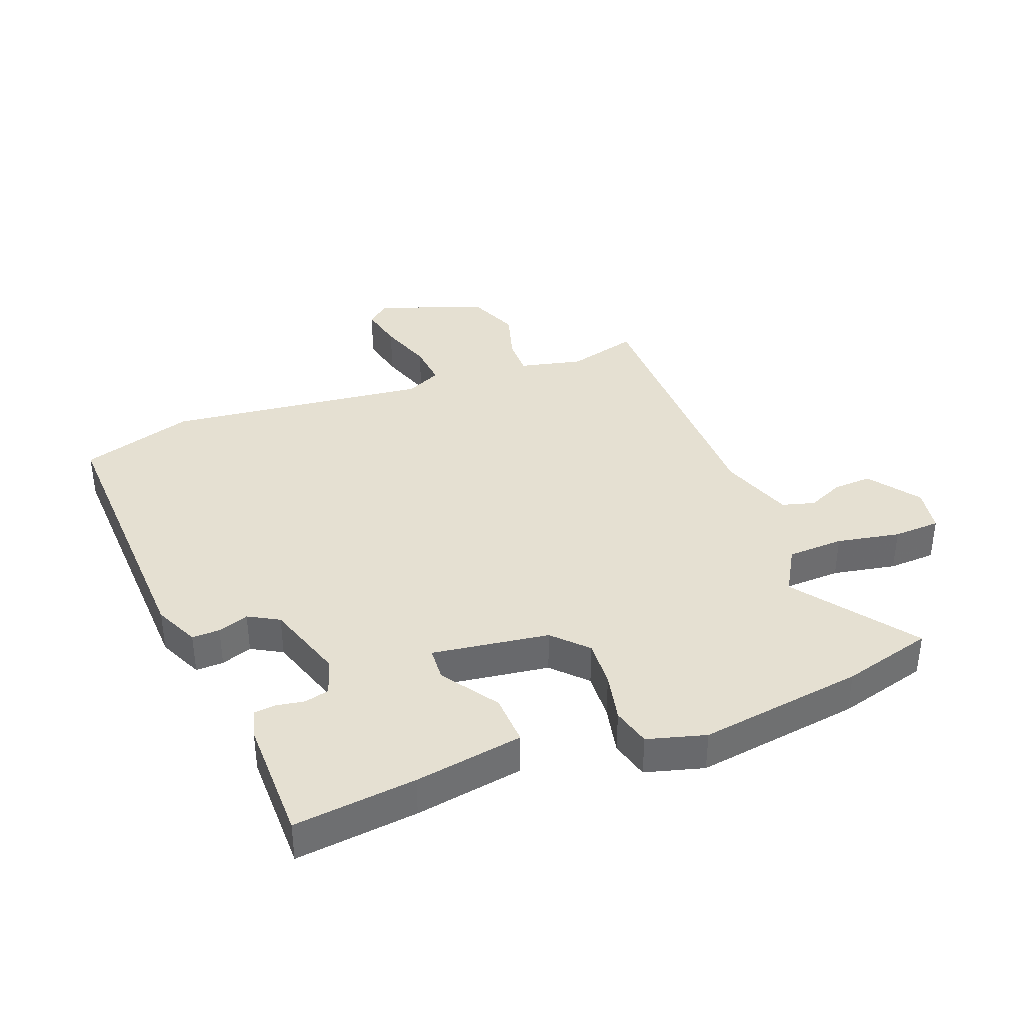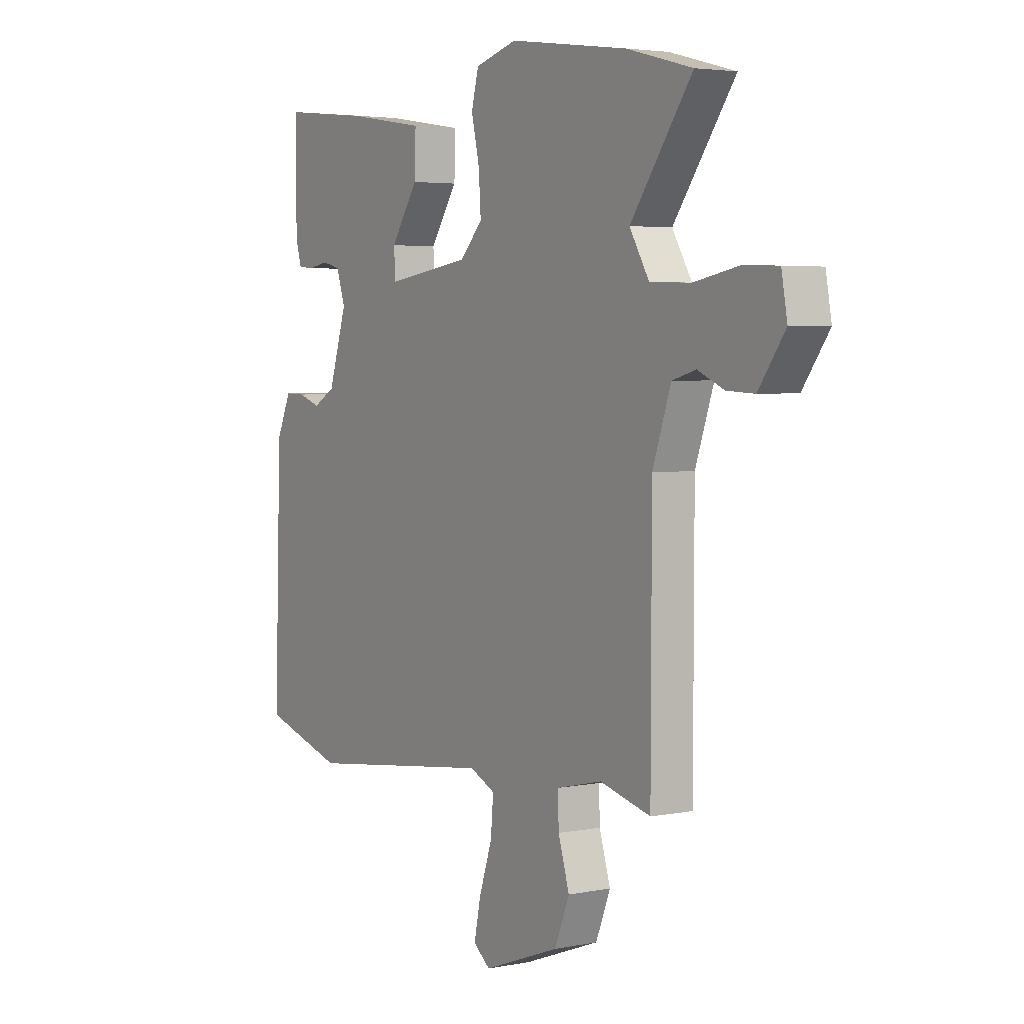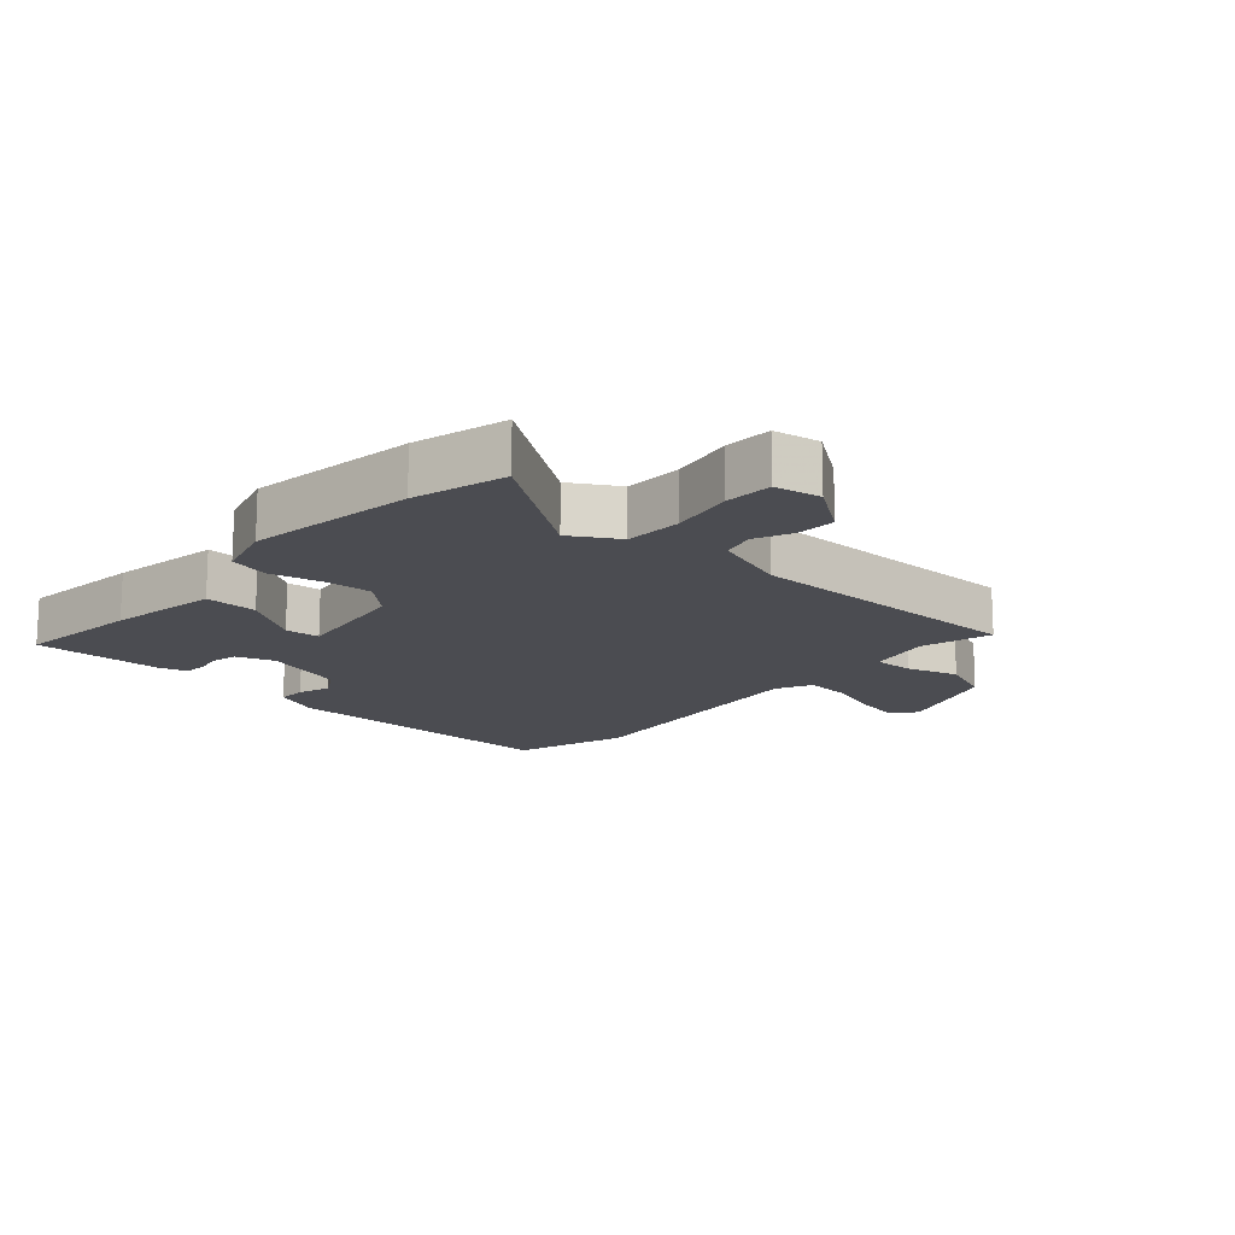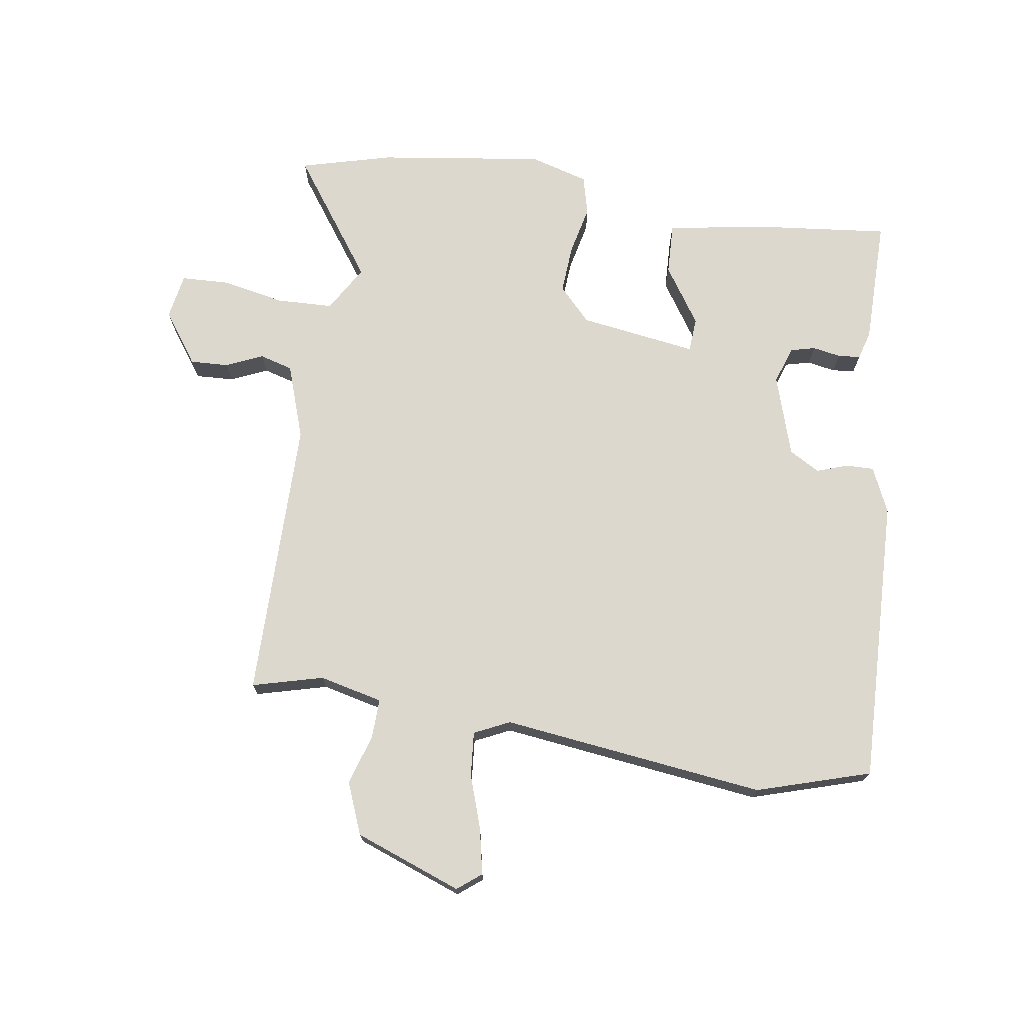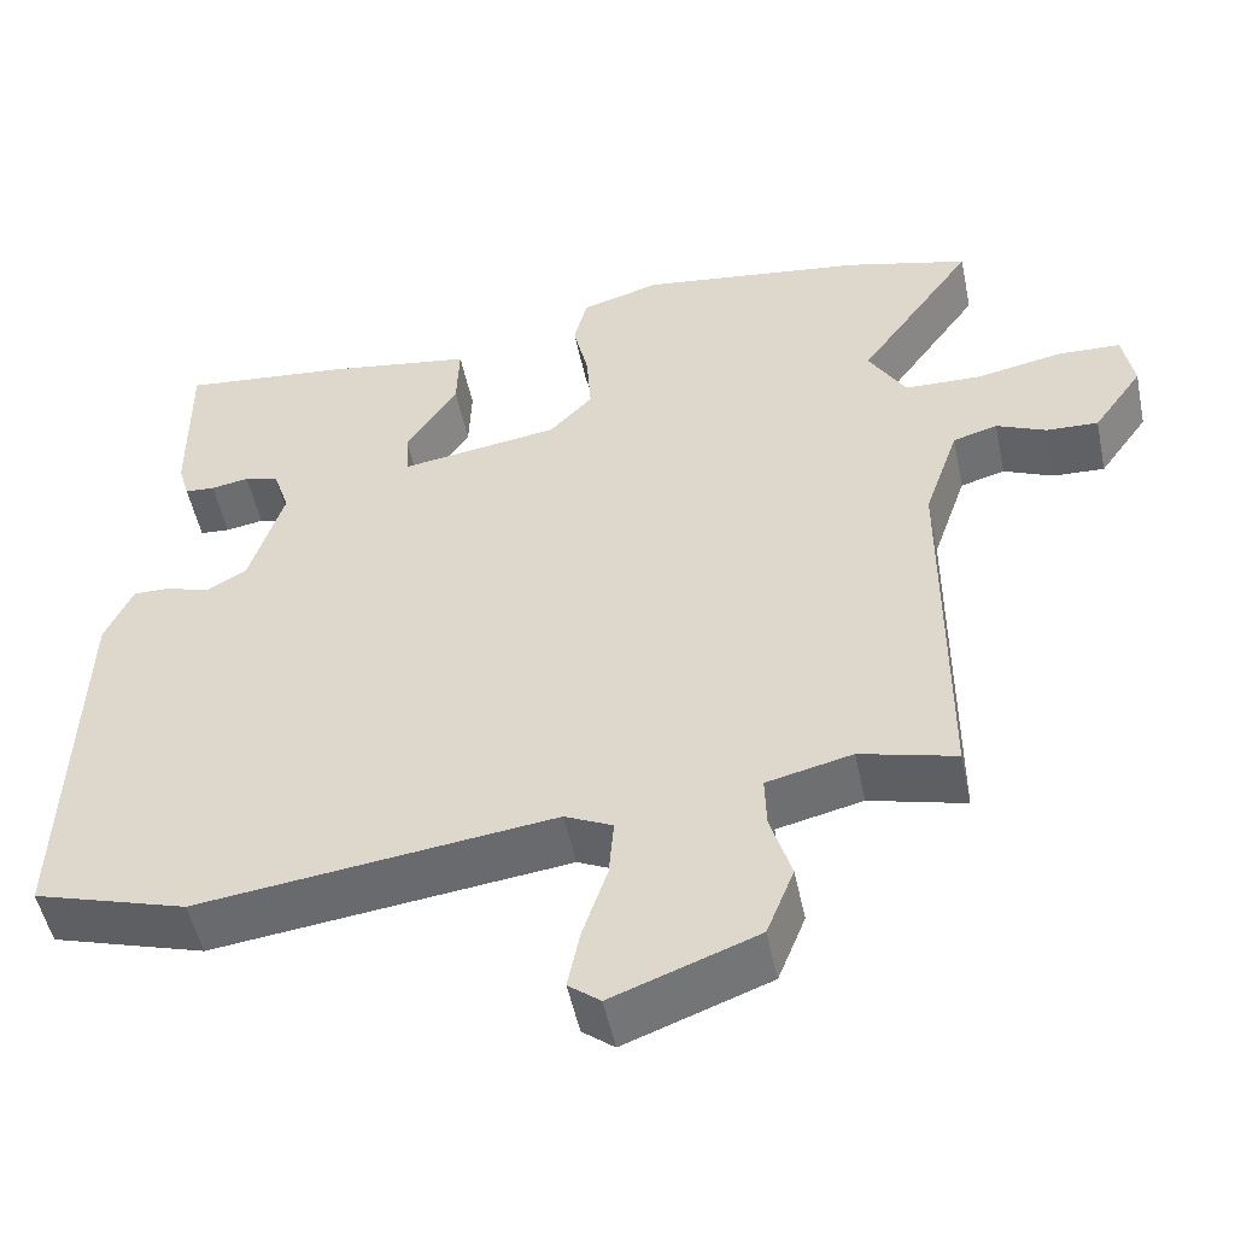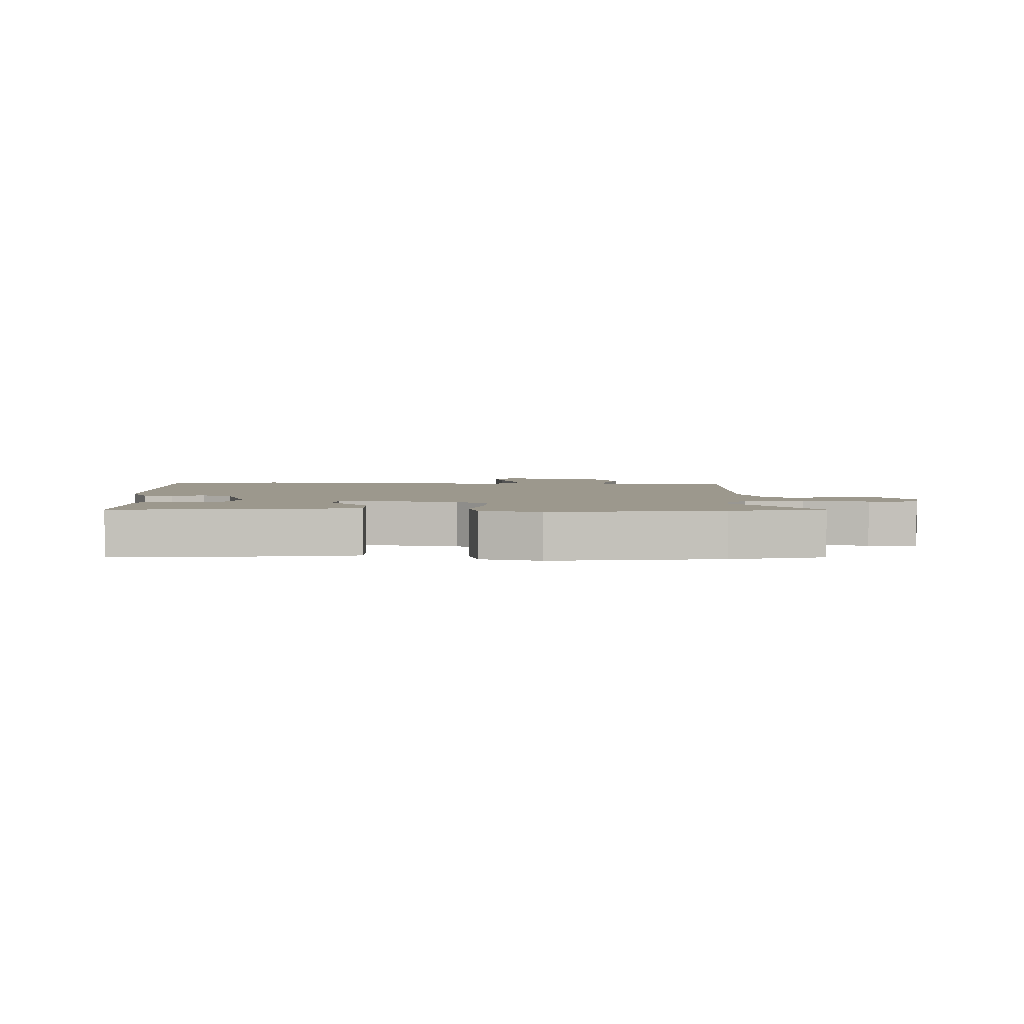
<metadata>
{"format":"obj","ext":"obj","renderer":"f3d","projection":"perspective","resolution":1024,"background":"white","views":[{"elev":37.6,"azim":-21.4,"up":"+Y"},{"elev":3.8,"azim":56.7,"up":"+Z"},{"elev":-15.4,"azim":48.1,"up":"+Y"},{"elev":72.6,"azim":-171.4,"up":"+Y"},{"elev":-51.3,"azim":11.8,"up":"+Z"},{"elev":3.0,"azim":1.2,"up":"+Y"}]}
</metadata>
<code>
v -0.454 0.07 0.499
v -0.256 0.07 0.478
v -0.08 0.07 0.45
v -0.083 0.07 0.367
v -0.144 0.07 0.275
v -0.14 0.07 0.22
v 0.049 0.07 0.248
v 0.1 0.07 0.302
v 0.095 0.07 0.379
v 0.077 0.07 0.459
v 0.093 0.07 0.522
v 0.187 0.07 0.549
v 0.454 0.07 0.512
v 0.601 0.07 0.473
v 0.463 0.07 0.28
v 0.507 0.07 0.206
v 0.598 0.07 0.203
v 0.7 0.07 0.223
v 0.776 0.07 0.22
v 0.789 0.07 0.147
v 0.73 0.07 0.064
v 0.668 0.07 0.067
v 0.609 0.07 0.093
v 0.556 0.07 0.078
v 0.515 0.07 -0.042
v 0.514 0.07 -0.496
v 0.4 0.07 -0.466
v 0.298 0.07 -0.49
v 0.3 0.07 -0.553
v 0.325 0.07 -0.635
v 0.292 0.07 -0.718
v 0.12 0.07 -0.782
v 0.082 0.07 -0.752
v 0.097 0.07 -0.679
v 0.126 0.07 -0.592
v 0.132 0.07 -0.521
v 0.075 0.07 -0.494
v -0.349 0.07 -0.546
v -0.532 0.07 -0.49
v -0.517 0.07 -0.028
v -0.484 0.07 0.045
v -0.439 0.07 0.044
v -0.389 0.07 0.027
v -0.34 0.07 0.055
v -0.299 0.07 0.185
v -0.319 0.07 0.245
v -0.359 0.07 0.255
v -0.404 0.07 0.247
v -0.44 0.07 0.25
v -0.453 0.07 0.296
v -0.454 0 0.499
v -0.256 0 0.478
v -0.08 0 0.45
v -0.083 0 0.367
v -0.144 0 0.275
v -0.14 0 0.22
v 0.049 0 0.248
v 0.1 0 0.302
v 0.095 0 0.379
v 0.077 0 0.459
v 0.093 0 0.522
v 0.187 0 0.549
v 0.454 0 0.512
v 0.601 0 0.473
v 0.463 0 0.28
v 0.507 0 0.206
v 0.598 0 0.203
v 0.7 0 0.223
v 0.776 0 0.22
v 0.789 0 0.147
v 0.73 0 0.064
v 0.668 0 0.067
v 0.609 0 0.093
v 0.556 0 0.078
v 0.515 0 -0.042
v 0.514 0 -0.496
v 0.4 0 -0.466
v 0.298 0 -0.49
v 0.3 0 -0.553
v 0.325 0 -0.635
v 0.292 0 -0.718
v 0.12 0 -0.782
v 0.082 0 -0.752
v 0.097 0 -0.679
v 0.126 0 -0.592
v 0.132 0 -0.521
v 0.075 0 -0.494
v -0.349 0 -0.546
v -0.532 0 -0.49
v -0.517 0 -0.028
v -0.484 0 0.045
v -0.439 0 0.044
v -0.389 0 0.027
v -0.34 0 0.055
v -0.299 0 0.185
v -0.319 0 0.245
v -0.359 0 0.255
v -0.404 0 0.247
v -0.44 0 0.25
v -0.453 0 0.296
f 47 48 49 50
f 46 47 50 1
f 40 41 42 43
f 38 39 40 43
f 37 38 43 44
f 36 37 44 45
f 32 33 34 35
f 32 35 36
f 29 30 31 32
f 28 29 32 36
f 27 28 36 45
f 25 26 27 45
f 20 21 22 23
f 20 23 24
f 17 18 19 20
f 16 17 20 24
f 15 16 24 25
f 13 14 15
f 12 13 15
f 9 10 11 12
f 8 9 12 15
f 7 8 15 25
f 2 3 4 5
f 46 1 2 5
f 46 5 6
f 45 46 6
f 6 7 25 45
f 100 99 98 97
f 51 100 97 96
f 93 92 91 90
f 93 90 89 88
f 94 93 88 87
f 95 94 87 86
f 85 84 83 82
f 86 85 82
f 82 81 80 79
f 86 82 79 78
f 95 86 78 77
f 95 77 76 75
f 73 72 71 70
f 74 73 70
f 70 69 68 67
f 74 70 67 66
f 75 74 66 65
f 65 64 63
f 65 63 62
f 62 61 60 59
f 65 62 59 58
f 75 65 58 57
f 55 54 53 52
f 55 52 51 96
f 56 55 96
f 56 96 95
f 95 75 57 56
f 1 51 52 2
f 2 52 53 3
f 3 53 54 4
f 4 54 55 5
f 5 55 56 6
f 6 56 57 7
f 7 57 58 8
f 8 58 59 9
f 9 59 60 10
f 10 60 61 11
f 11 61 62 12
f 12 62 63 13
f 13 63 64 14
f 14 64 65 15
f 15 65 66 16
f 16 66 67 17
f 17 67 68 18
f 18 68 69 19
f 19 69 70 20
f 20 70 71 21
f 21 71 72 22
f 22 72 73 23
f 23 73 74 24
f 24 74 75 25
f 25 75 76 26
f 26 76 77 27
f 27 77 78 28
f 28 78 79 29
f 29 79 80 30
f 30 80 81 31
f 31 81 82 32
f 32 82 83 33
f 33 83 84 34
f 34 84 85 35
f 35 85 86 36
f 36 86 87 37
f 37 87 88 38
f 38 88 89 39
f 39 89 90 40
f 40 90 91 41
f 41 91 92 42
f 42 92 93 43
f 43 93 94 44
f 44 94 95 45
f 45 95 96 46
f 46 96 97 47
f 47 97 98 48
f 48 98 99 49
f 49 99 100 50
f 50 100 51 1

</code>
